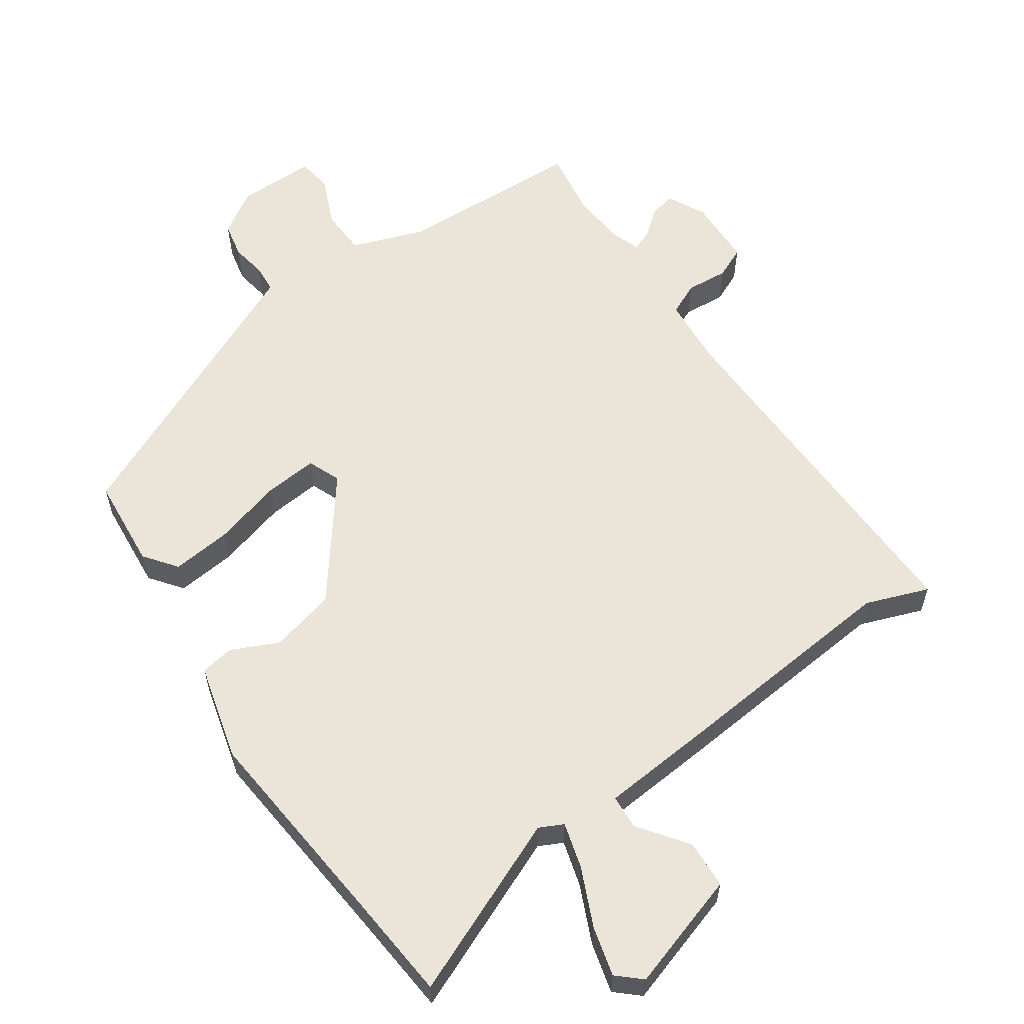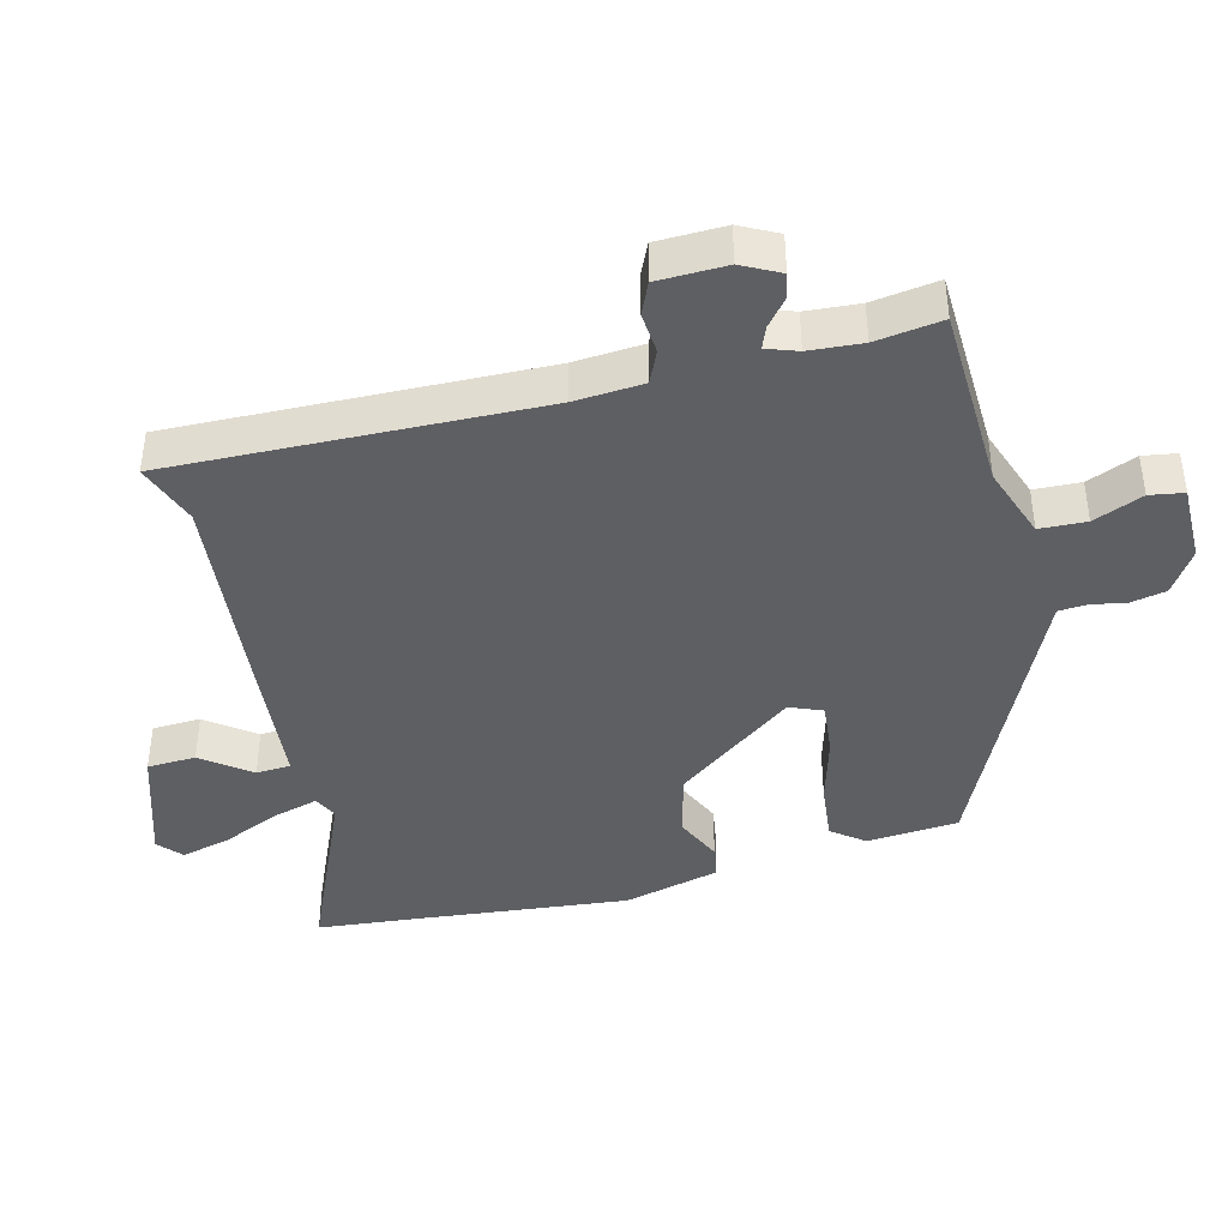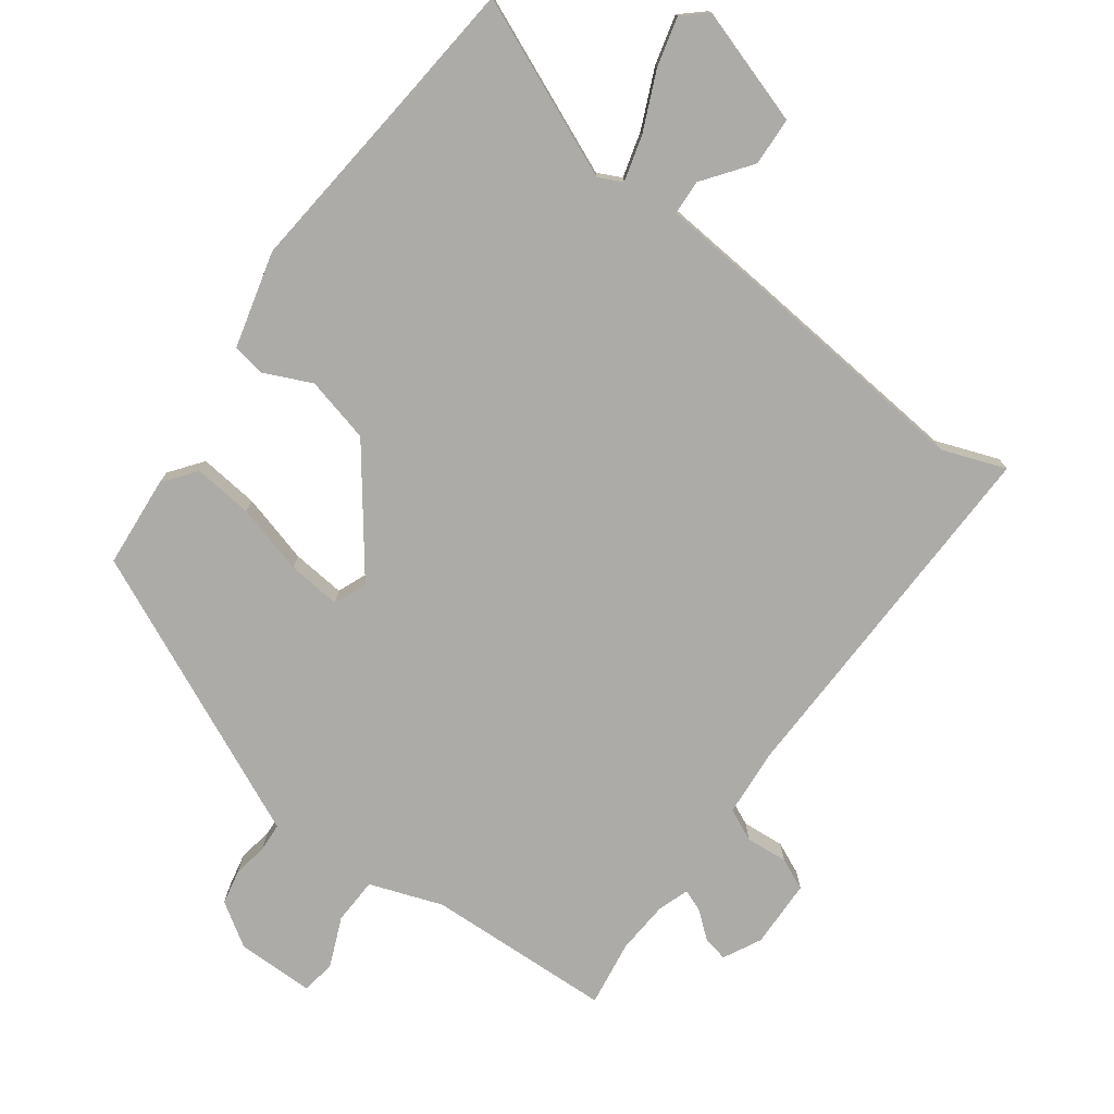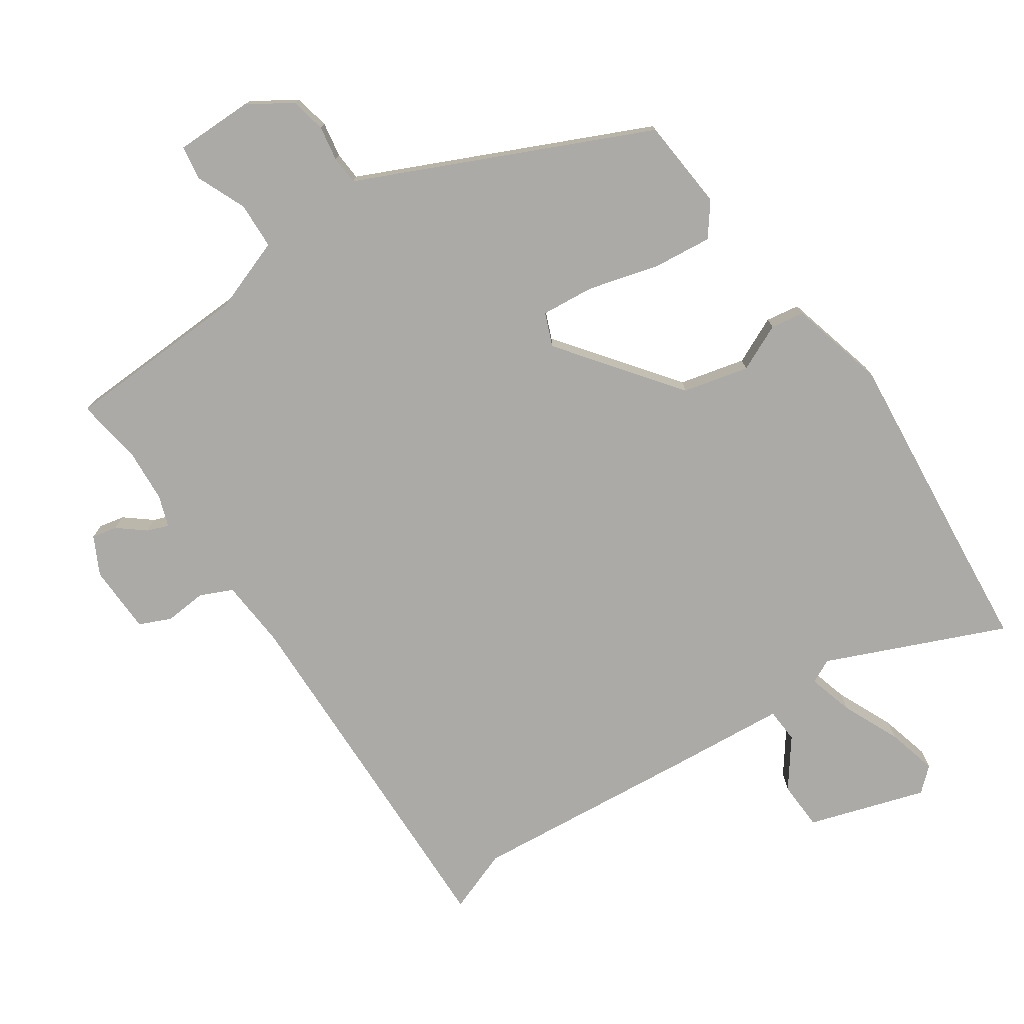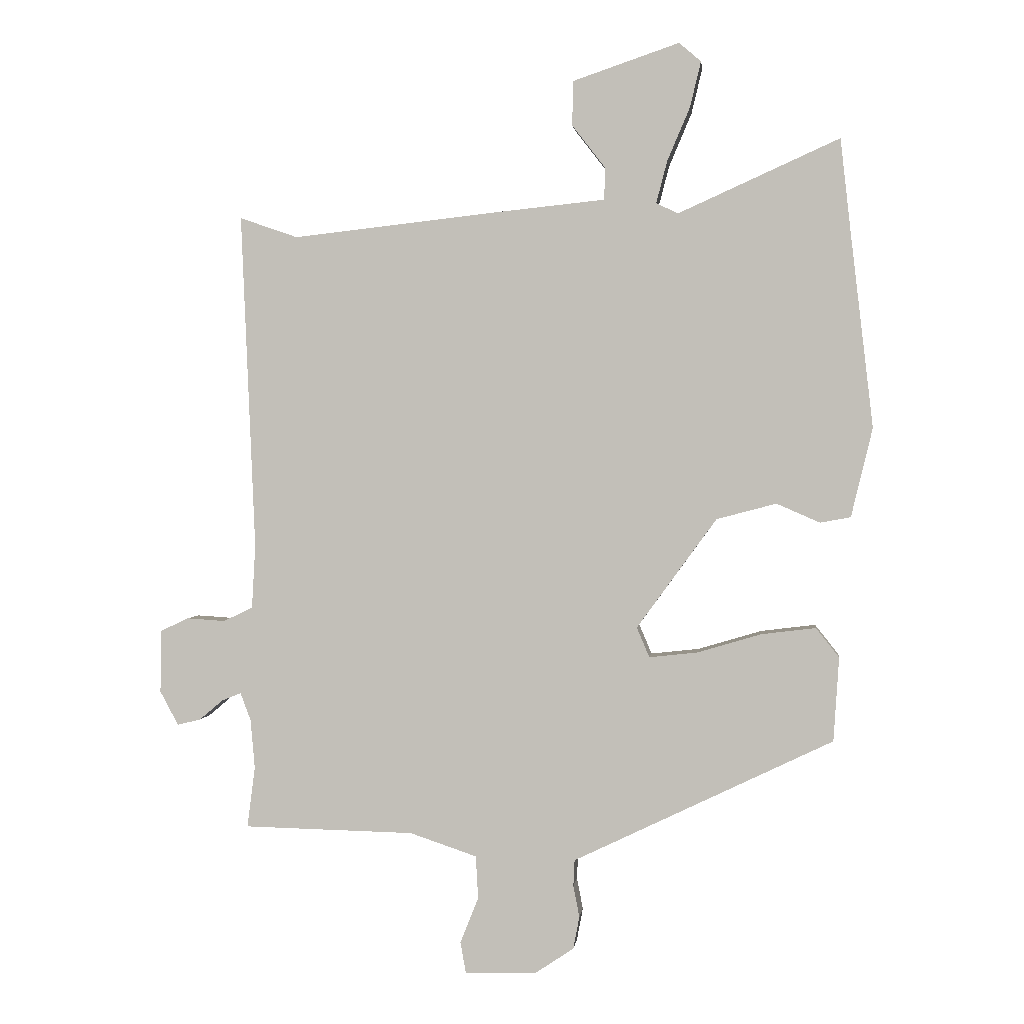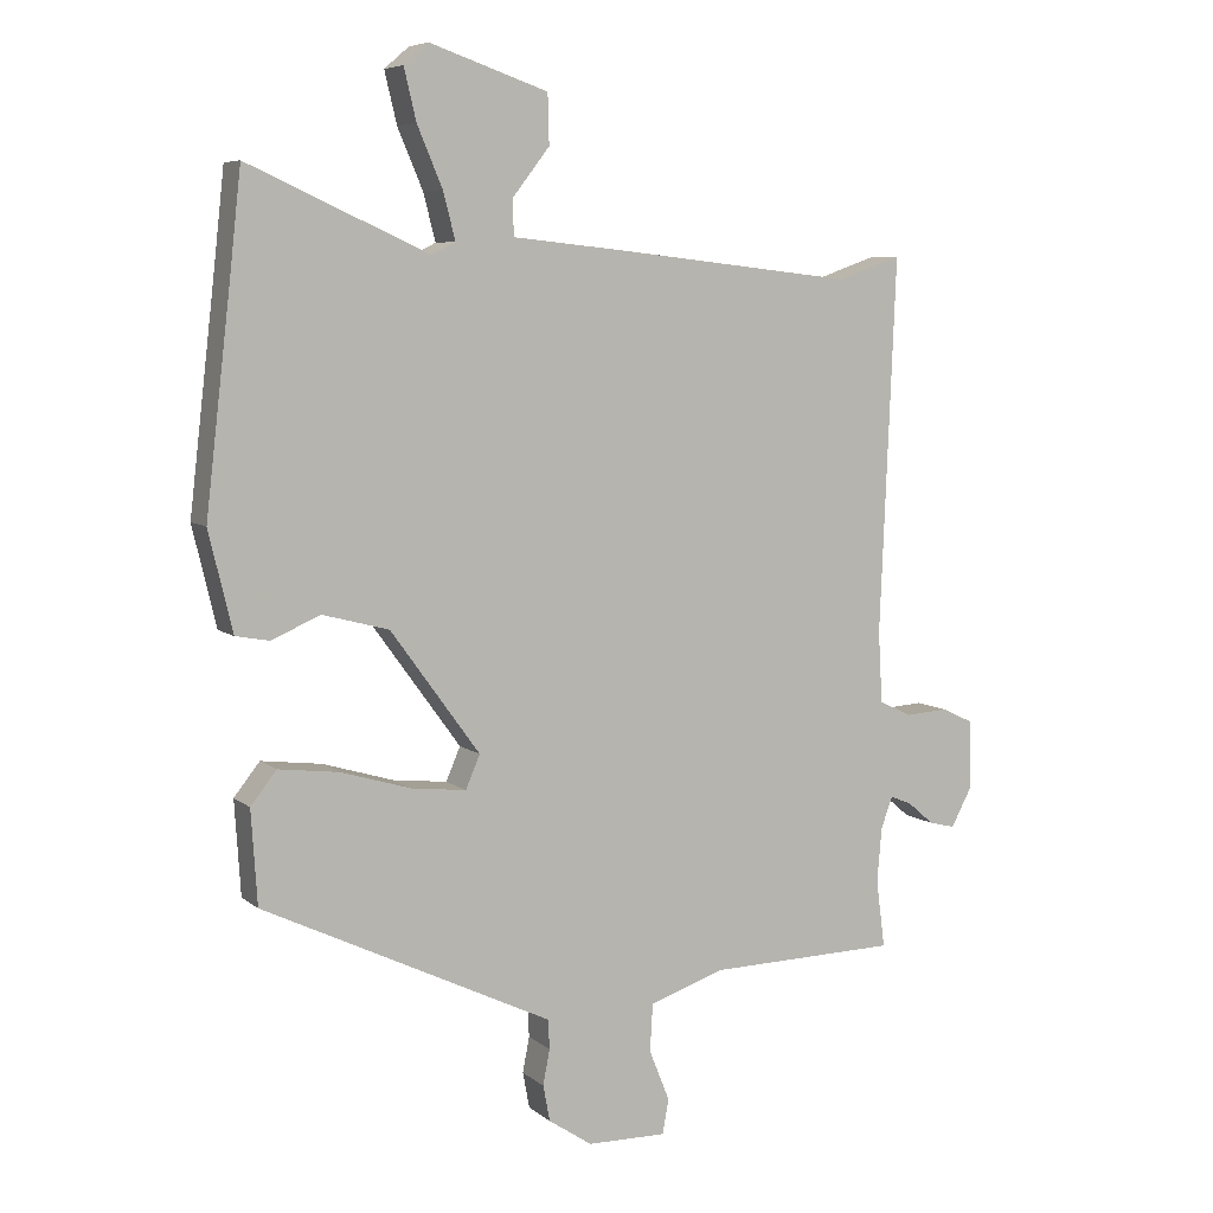
<metadata>
{"format":"obj","ext":"obj","renderer":"f3d","projection":"perspective","resolution":1024,"background":"white","views":[{"elev":59.1,"azim":-33.4,"up":"+Y"},{"elev":-41.3,"azim":105.1,"up":"+Y"},{"elev":-76.2,"azim":-35.2,"up":"+Y"},{"elev":-76.1,"azim":-144.7,"up":"+Y"},{"elev":1.5,"azim":-173.4,"up":"+Z"},{"elev":6.8,"azim":-26.1,"up":"+Z"}]}
</metadata>
<code>
v 0.49 0.07 -0.423
v 0.503 0.07 -0.523
v 0.223 0.07 -0.529
v 0.113 0.07 -0.566
v 0.109 0.07 -0.636
v 0.139 0.07 -0.711
v 0.13 0.07 -0.762
v 0.013 0.07 -0.76
v -0.051 0.07 -0.717
v -0.061 0.07 -0.664
v -0.051 0.07 -0.612
v -0.053 0.07 -0.569
v -0.099 0.07 -0.547
v -0.479 0.07 -0.364
v -0.488 0.07 -0.226
v -0.45 0.07 -0.178
v -0.361 0.07 -0.189
v -0.257 0.07 -0.22
v -0.177 0.07 -0.229
v -0.156 0.07 -0.18
v -0.287 0.07 0
v -0.385 0.07 0.026
v -0.456 0.07 -0.005
v -0.506 0.07 0.004
v -0.541 0.07 0.15
v -0.504 0.07 0.468
v -0.487 0.07 0.622
v -0.223 0.07 0.503
v -0.187 0.07 0.52
v -0.205 0.07 0.589
v -0.242 0.07 0.676
v -0.26 0.07 0.751
v -0.224 0.07 0.782
v -0.05 0.07 0.723
v -0.048 0.07 0.65
v -0.103 0.07 0.579
v -0.101 0.07 0.527
v 0.074 0.07 0.509
v 0.416 0.07 0.471
v 0.511 0.07 0.504
v 0.488 0.07 -0.048
v 0.494 0.07 -0.152
v 0.542 0.07 -0.175
v 0.605 0.07 -0.171
v 0.652 0.07 -0.193
v 0.653 0.07 -0.296
v 0.623 0.07 -0.352
v 0.585 0.07 -0.343
v 0.546 0.07 -0.31
v 0.514 0.07 -0.297
v 0.497 0.07 -0.343
v 0.49 0 -0.423
v 0.503 0 -0.523
v 0.223 0 -0.529
v 0.113 0 -0.566
v 0.109 0 -0.636
v 0.139 0 -0.711
v 0.13 0 -0.762
v 0.013 0 -0.76
v -0.051 0 -0.717
v -0.061 0 -0.664
v -0.051 0 -0.612
v -0.053 0 -0.569
v -0.099 0 -0.547
v -0.479 0 -0.364
v -0.488 0 -0.226
v -0.45 0 -0.178
v -0.361 0 -0.189
v -0.257 0 -0.22
v -0.177 0 -0.229
v -0.156 0 -0.18
v -0.287 0 0
v -0.385 0 0.026
v -0.456 0 -0.005
v -0.506 0 0.004
v -0.541 0 0.15
v -0.504 0 0.468
v -0.487 0 0.622
v -0.223 0 0.503
v -0.187 0 0.52
v -0.205 0 0.589
v -0.242 0 0.676
v -0.26 0 0.751
v -0.224 0 0.782
v -0.05 0 0.723
v -0.048 0 0.65
v -0.103 0 0.579
v -0.101 0 0.527
v 0.074 0 0.509
v 0.416 0 0.471
v 0.511 0 0.504
v 0.488 0 -0.048
v 0.494 0 -0.152
v 0.542 0 -0.175
v 0.605 0 -0.171
v 0.652 0 -0.193
v 0.653 0 -0.296
v 0.623 0 -0.352
v 0.585 0 -0.343
v 0.546 0 -0.31
v 0.514 0 -0.297
v 0.497 0 -0.343
f 46 47 48 49
f 46 49 50
f 43 44 45 46
f 42 43 46 50
f 39 40 41
f 37 38 39 41
f 37 41 42
f 33 34 35 36
f 33 36 37
f 30 31 32 33
f 29 30 33 37
f 28 29 37 42
f 26 27 28 42
f 22 23 24 25
f 21 22 25 26
f 20 21 26 42
f 15 16 17 18
f 15 18 19
f 12 13 14 15
f 12 15 19
f 8 9 10 11
f 8 11 12
f 5 6 7 8
f 4 5 8 12
f 3 4 12 19
f 1 2 3 19
f 20 42 50 51
f 1 19 20 51
f 100 99 98 97
f 101 100 97
f 97 96 95 94
f 101 97 94 93
f 92 91 90
f 92 90 89 88
f 93 92 88
f 87 86 85 84
f 88 87 84
f 84 83 82 81
f 88 84 81 80
f 93 88 80 79
f 93 79 78 77
f 76 75 74 73
f 77 76 73 72
f 93 77 72 71
f 69 68 67 66
f 70 69 66
f 66 65 64 63
f 70 66 63
f 62 61 60 59
f 63 62 59
f 59 58 57 56
f 63 59 56 55
f 70 63 55 54
f 70 54 53 52
f 102 101 93 71
f 102 71 70 52
f 1 52 53 2
f 2 53 54 3
f 3 54 55 4
f 4 55 56 5
f 5 56 57 6
f 6 57 58 7
f 7 58 59 8
f 8 59 60 9
f 9 60 61 10
f 10 61 62 11
f 11 62 63 12
f 12 63 64 13
f 13 64 65 14
f 14 65 66 15
f 15 66 67 16
f 16 67 68 17
f 17 68 69 18
f 18 69 70 19
f 19 70 71 20
f 20 71 72 21
f 21 72 73 22
f 22 73 74 23
f 23 74 75 24
f 24 75 76 25
f 25 76 77 26
f 26 77 78 27
f 27 78 79 28
f 28 79 80 29
f 29 80 81 30
f 30 81 82 31
f 31 82 83 32
f 32 83 84 33
f 33 84 85 34
f 34 85 86 35
f 35 86 87 36
f 36 87 88 37
f 37 88 89 38
f 38 89 90 39
f 39 90 91 40
f 40 91 92 41
f 41 92 93 42
f 42 93 94 43
f 43 94 95 44
f 44 95 96 45
f 45 96 97 46
f 46 97 98 47
f 47 98 99 48
f 48 99 100 49
f 49 100 101 50
f 50 101 102 51
f 51 102 52 1

</code>
